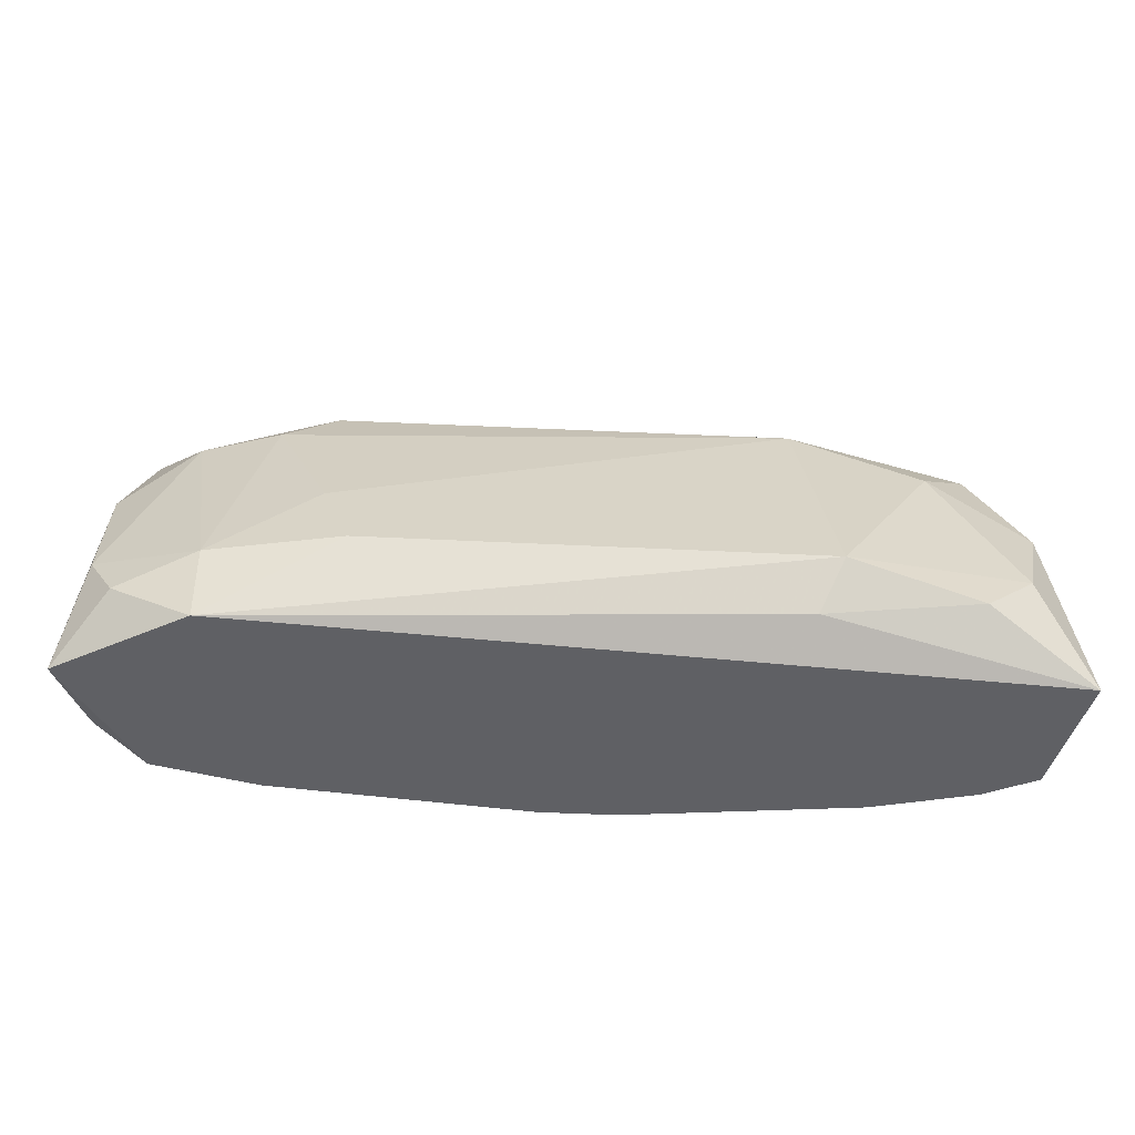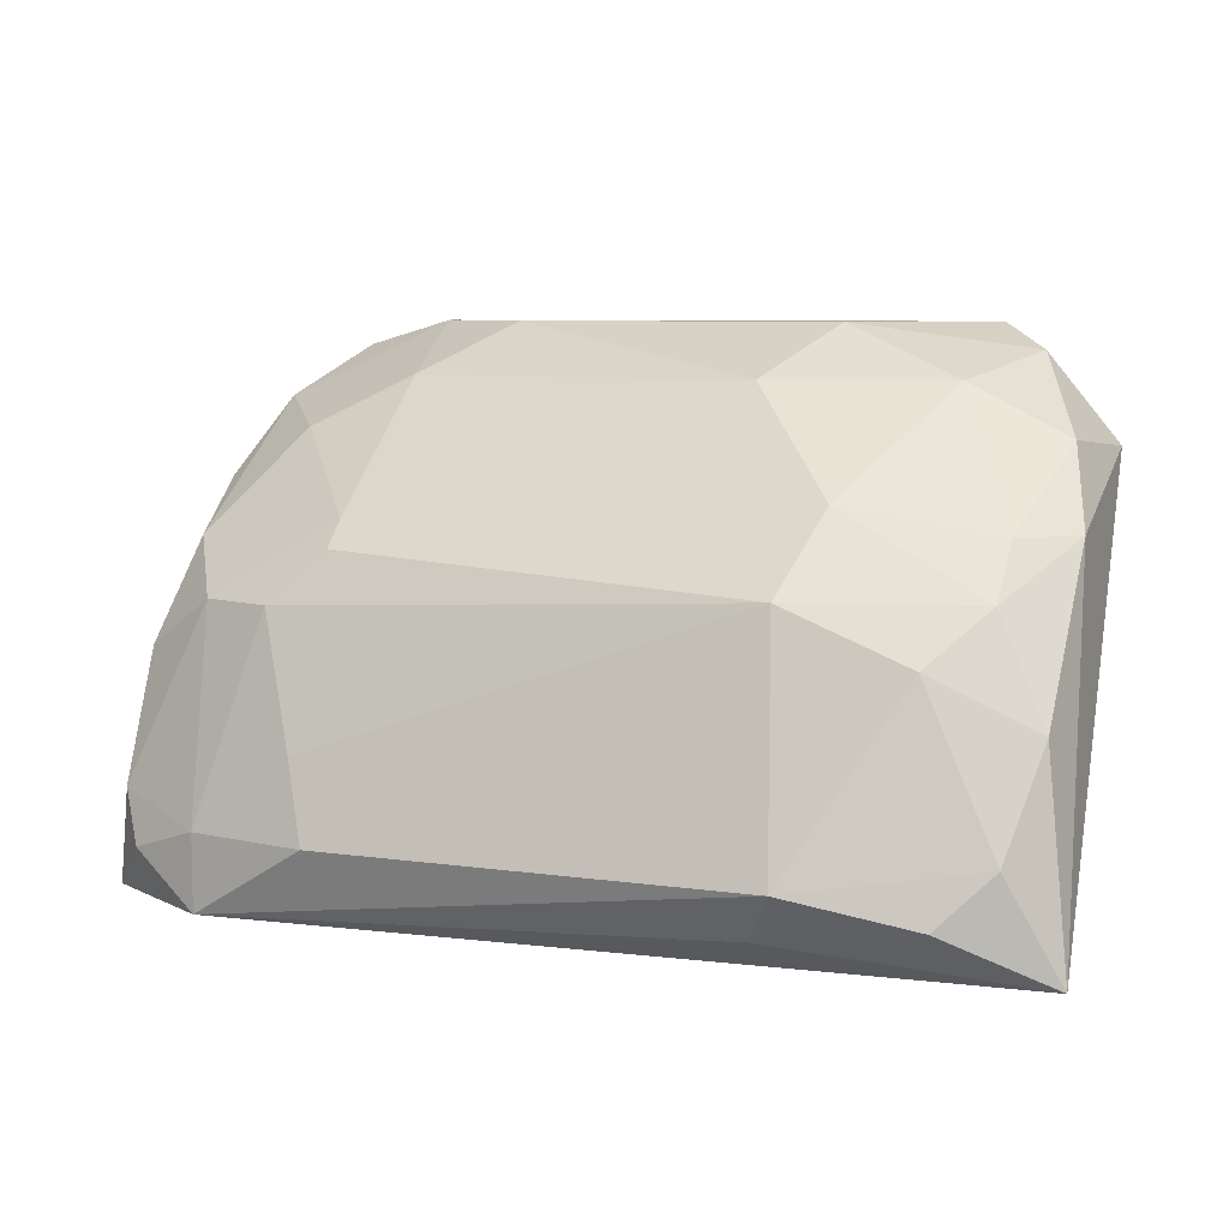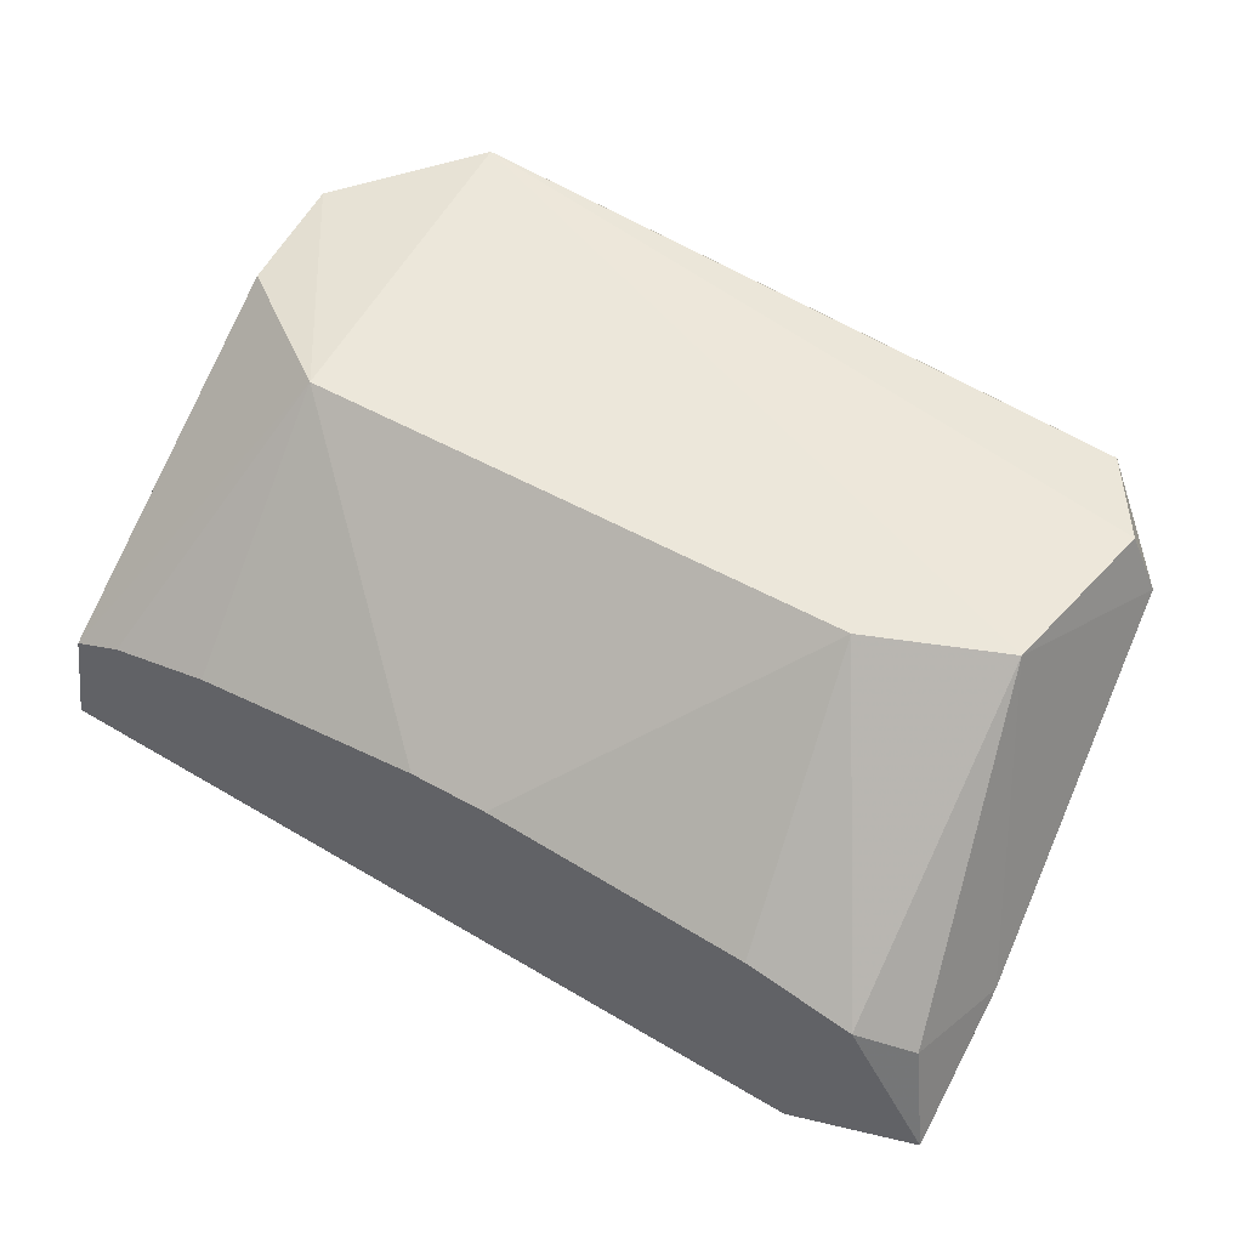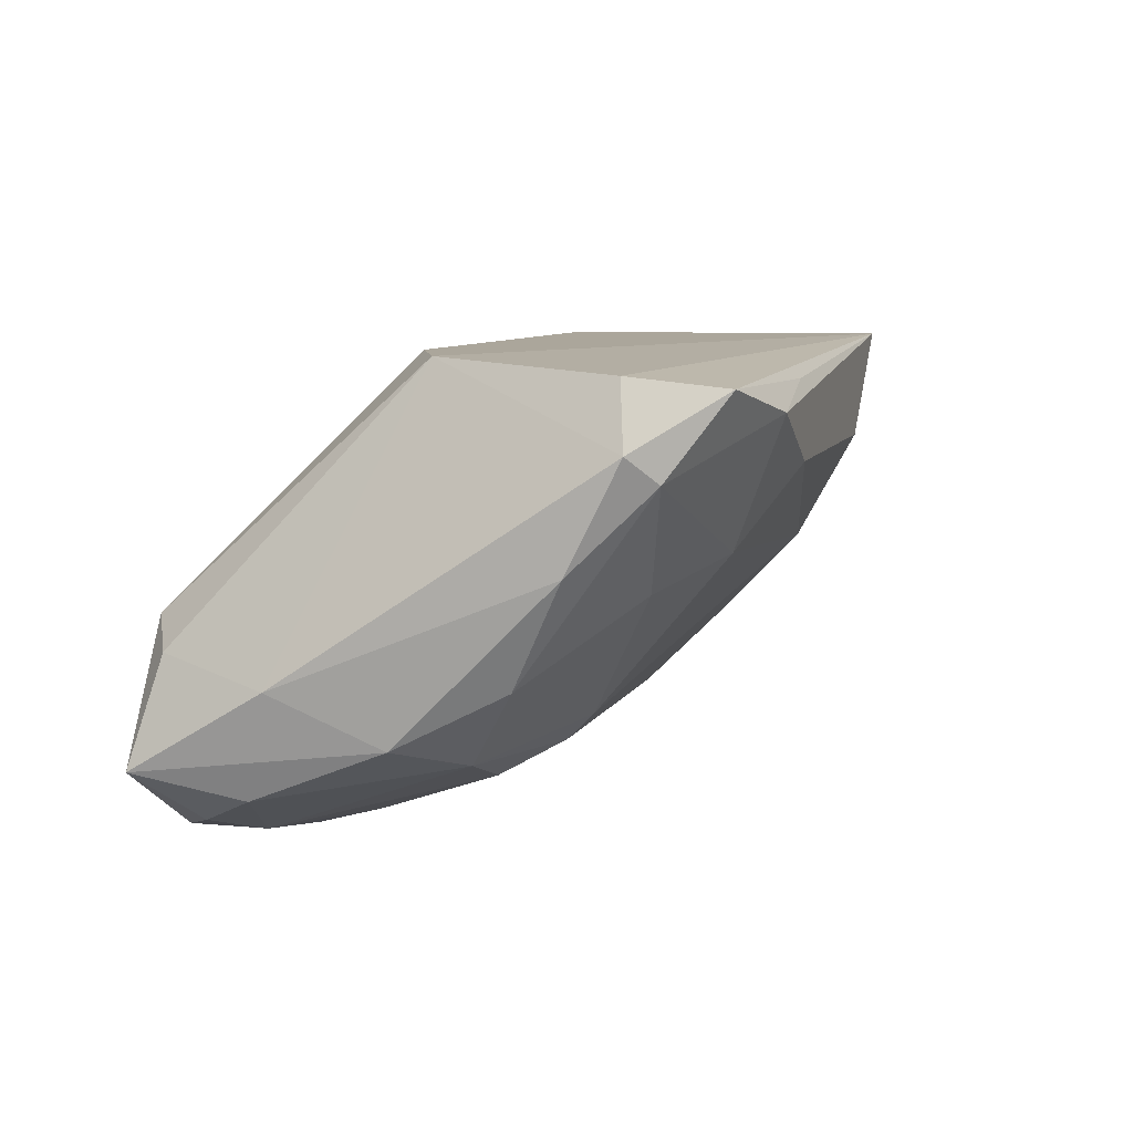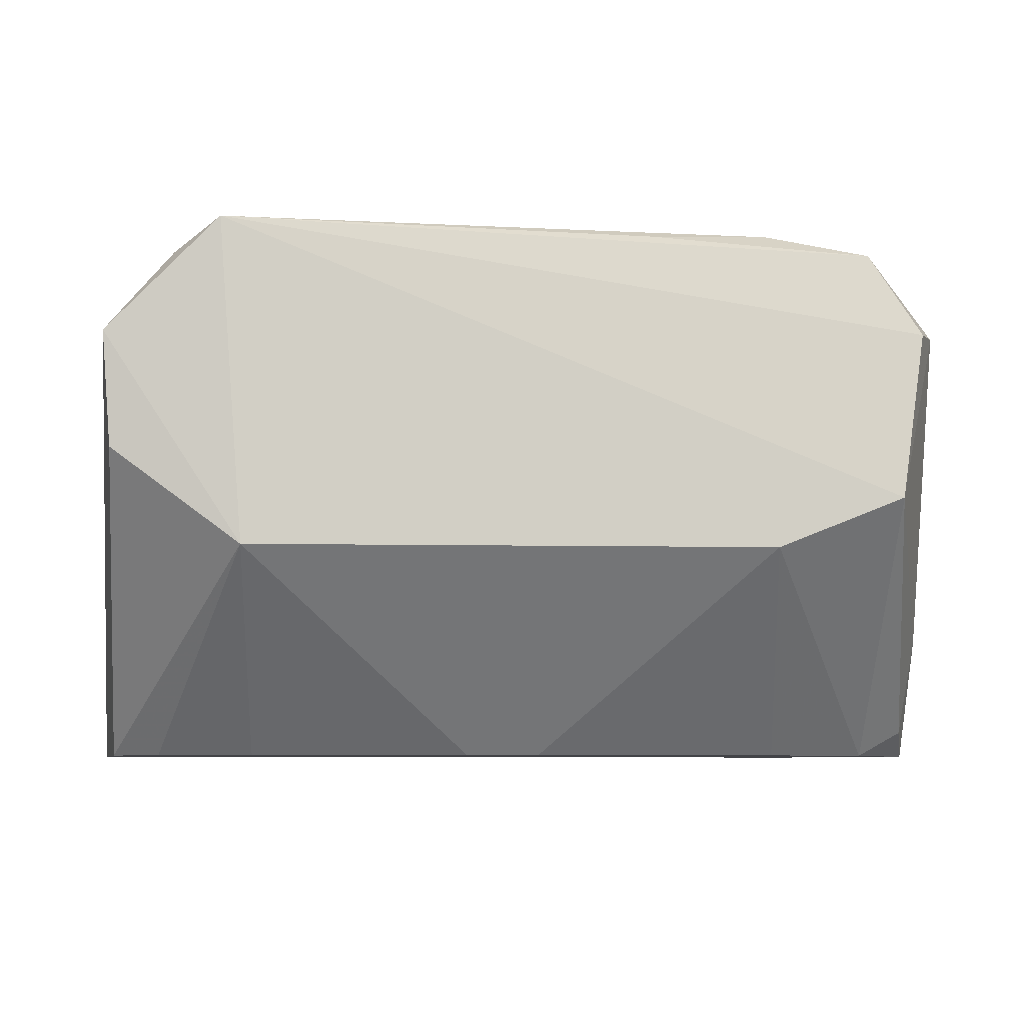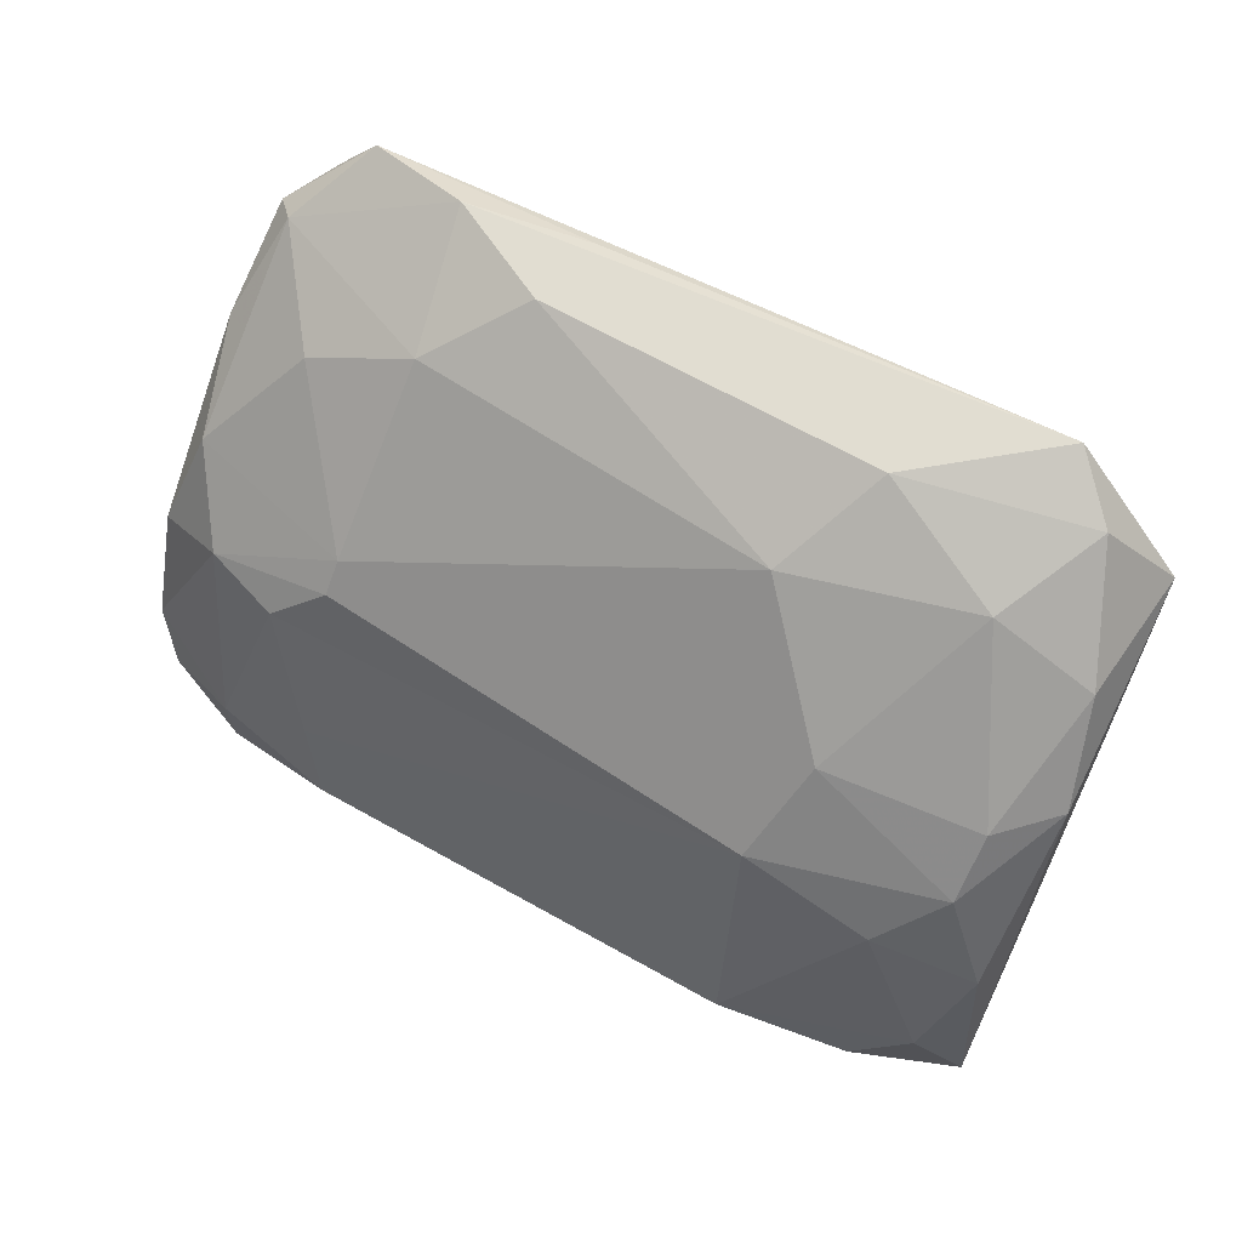
<metadata>
{"format":"obj","ext":"obj","renderer":"f3d","projection":"perspective","resolution":1024,"background":"white","views":[{"elev":-43.5,"azim":176.6,"up":"+Y"},{"elev":7.4,"azim":-157.5,"up":"+Y"},{"elev":52.9,"azim":31.0,"up":"+Z"},{"elev":7.9,"azim":105.3,"up":"+Z"},{"elev":-7.5,"azim":-3.2,"up":"+Y"},{"elev":68.7,"azim":-151.0,"up":"+Y"}]}
</metadata>
<code>
v 0.00626 0.01581 -0.07118
v -0.0121 0.0015 -0.06998
v -0.01661 0.006006 -0.08464
v 0.01721 -0.007521 -0.08013
v -0.01999 -0.007521 -0.08689
v 0.01608 0.004882 -0.08576
v -0.01838 0.01111 -0.07079
v 0.01721 0.003755 -0.06998
v -0.005331 0.0139 -0.079
v -0.01661 -0.007521 -0.08013
v -0.009845 -0.004136 -0.09027
v -0.01323 0.01616 -0.06998
v 0.0206 -0.007521 -0.08576
v 0.01834 0.01277 -0.07449
v -0.008717 0.006006 -0.08689
v 0.001423 -0.007521 -0.07787
v 0.009318 -0.004136 -0.09027
v 0.01045 0.0139 -0.07787
v 0.01045 0.007135 -0.08576
v 0.01157 0.0015 -0.06998
v -0.01774 0.01165 -0.07675
v 0.01496 -0.007521 -0.08915
v 0.01837 0.01126 -0.07056
v -0.01799 0.005895 -0.07098
v 0.007061 0.01616 -0.07449
v 0.01947 0.002629 -0.08464
v -0.01886 0.0015 -0.08576
v 0.01947 0.01165 -0.07336
v -0.007588 0.01616 -0.07449
v -0.01886 -0.007521 -0.08125
v 0.01608 0.01503 -0.07111
v 0.01834 -0.005265 -0.08802
v -0.01323 0.0139 -0.07675
v -0.01886 0.008264 -0.08013
v -0.01774 -0.003009 -0.08802
v 0.01834 0.007135 -0.08238
v 0.0127 0.004882 -0.08689
v -0.01435 0.003755 -0.08689
v -0.0121 -0.007521 -0.079
v -0.009845 0.009389 -0.08351
v 0.01947 -0.006392 -0.08125
v 0.0206 -0.001883 -0.08238
v 0.0127 -0.007521 -0.079
v -0.01548 0.01503 -0.07224
v -0.008784 -0.006224 -0.08921
v 0.01157 0.01616 -0.07224
v 0.01496 -0.004136 -0.08915
v 0.01496 0.01165 -0.079
v 0.01947 0.009389 -0.07787
v -0.01661 0.008264 -0.08238
v -0.00195 -0.007521 -0.07787
v -0.01548 -0.005265 -0.08915
v 0.01045 -0.000754 -0.08915
v 0.01045 0.008264 -0.08464
v 0.01947 -0.003009 -0.08689
f 32 47 55
f 5 4 10
f 7 2 12
f 2 8 12
f 4 5 13
f 10 4 16
f 11 15 17
f 8 2 20
f 4 8 20
f 2 16 20
f 13 5 22
f 11 17 22
f 12 8 23
f 2 7 24
f 7 5 24
f 18 9 25
f 23 8 28
f 12 25 29
f 25 9 29
f 10 2 30
f 5 10 30
f 2 24 30
f 24 5 30
f 1 12 31
f 12 23 31
f 23 28 31
f 28 14 31
f 13 22 32
f 29 9 33
f 5 7 34
f 7 21 34
f 27 5 34
f 3 27 34
f 5 27 35
f 26 6 36
f 15 19 37
f 19 6 37
f 3 15 38
f 15 11 38
f 27 3 38
f 11 35 38
f 35 27 38
f 2 10 39
f 10 16 39
f 9 15 40
f 15 3 40
f 33 9 40
f 8 4 41
f 4 13 41
f 13 26 42
f 28 8 42
f 8 41 42
f 41 13 42
f 16 4 43
f 4 20 43
f 20 16 43
f 7 12 44
f 21 7 44
f 12 29 44
f 33 21 44
f 29 33 44
f 22 5 45
f 11 22 45
f 12 1 46
f 14 18 46
f 25 12 46
f 18 25 46
f 1 31 46
f 31 14 46
f 22 17 47
f 32 22 47
f 37 6 47
f 18 14 48
f 14 36 48
f 14 28 49
f 36 14 49
f 26 36 49
f 42 26 49
f 28 42 49
f 21 33 50
f 3 34 50
f 34 21 50
f 40 3 50
f 33 40 50
f 16 2 51
f 2 39 51
f 39 16 51
f 5 35 52
f 35 11 52
f 45 5 52
f 11 45 52
f 17 15 53
f 15 37 53
f 47 17 53
f 37 47 53
f 15 9 54
f 9 18 54
f 19 15 54
f 6 19 54
f 36 6 54
f 18 48 54
f 48 36 54
f 26 13 55
f 6 26 55
f 13 32 55
f 47 6 55

</code>
